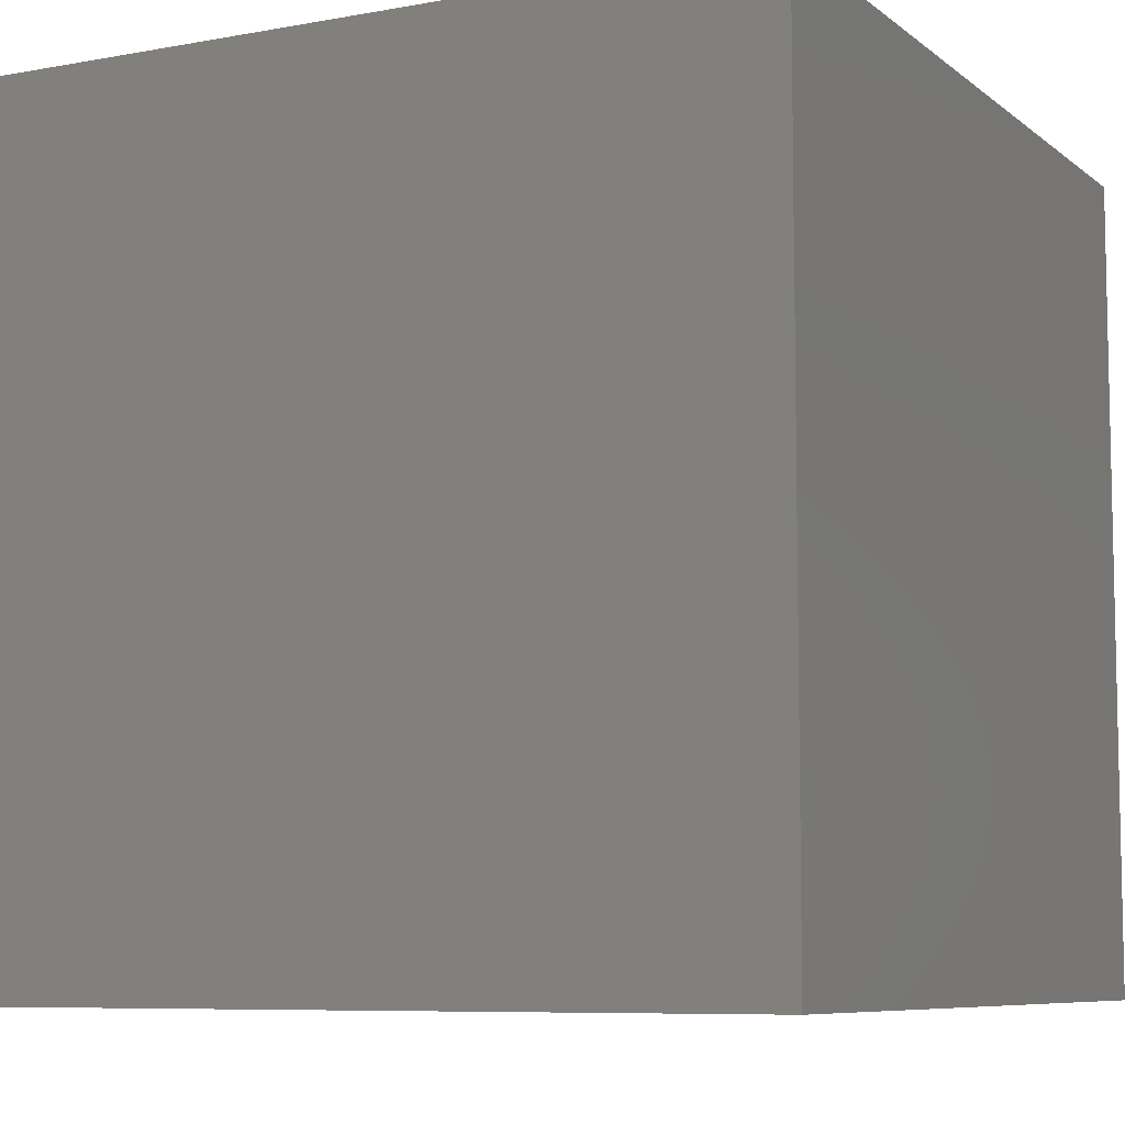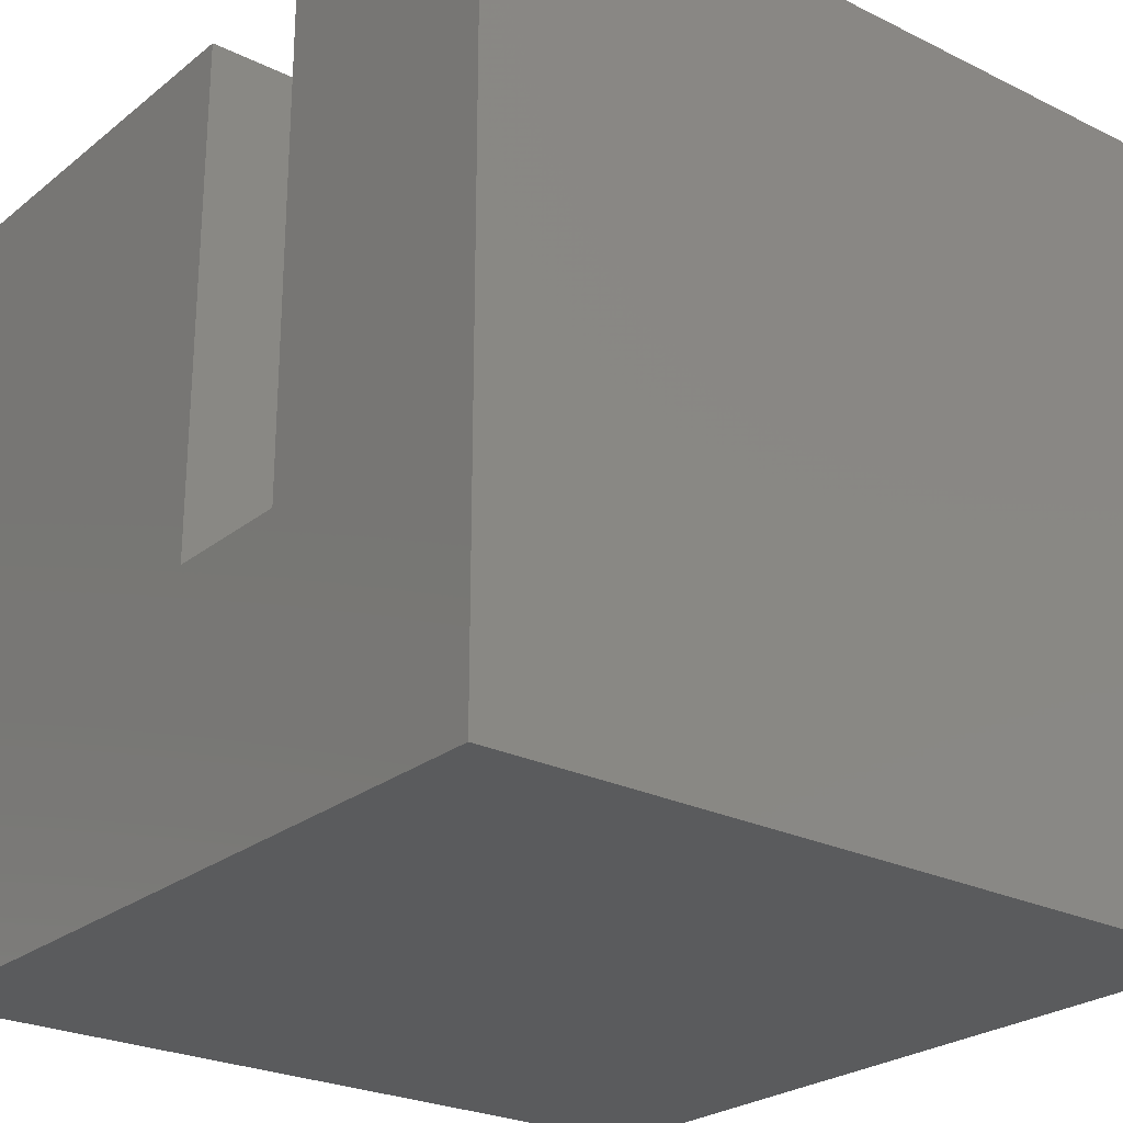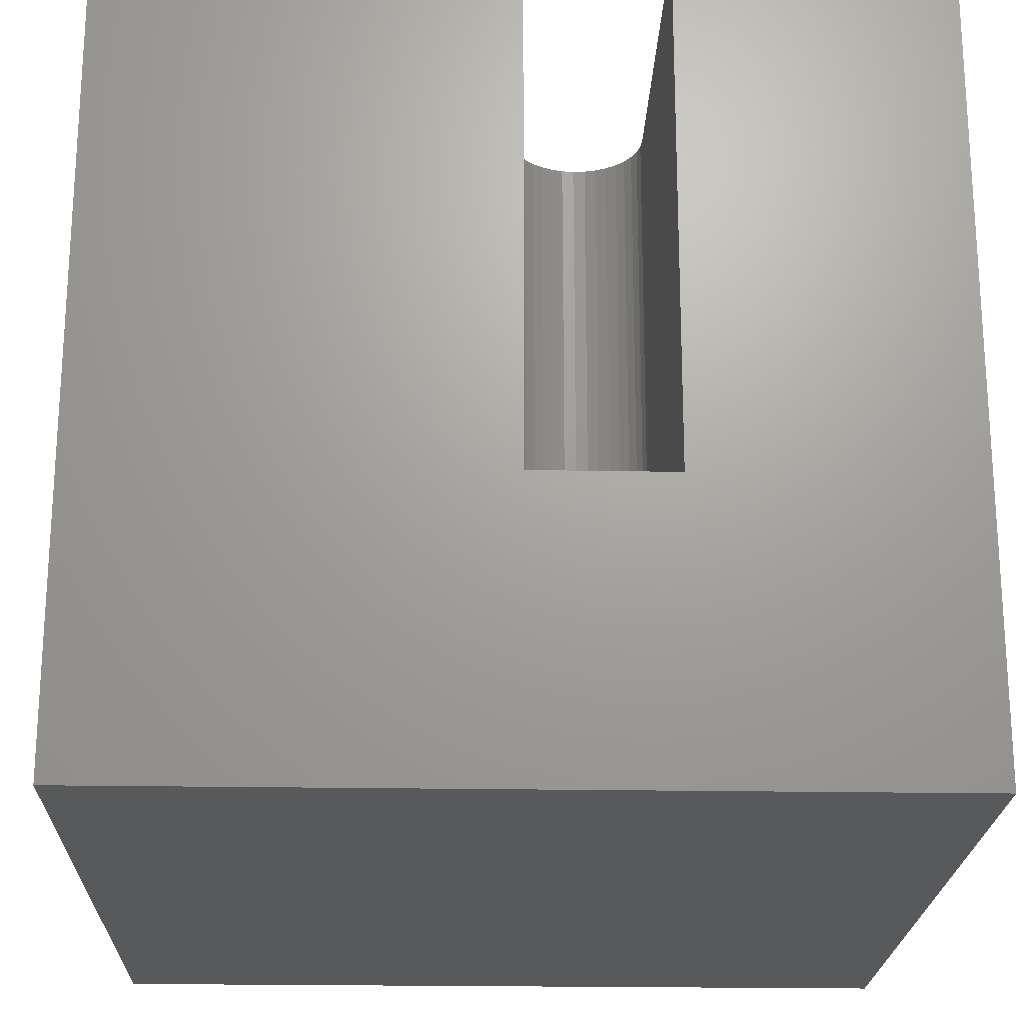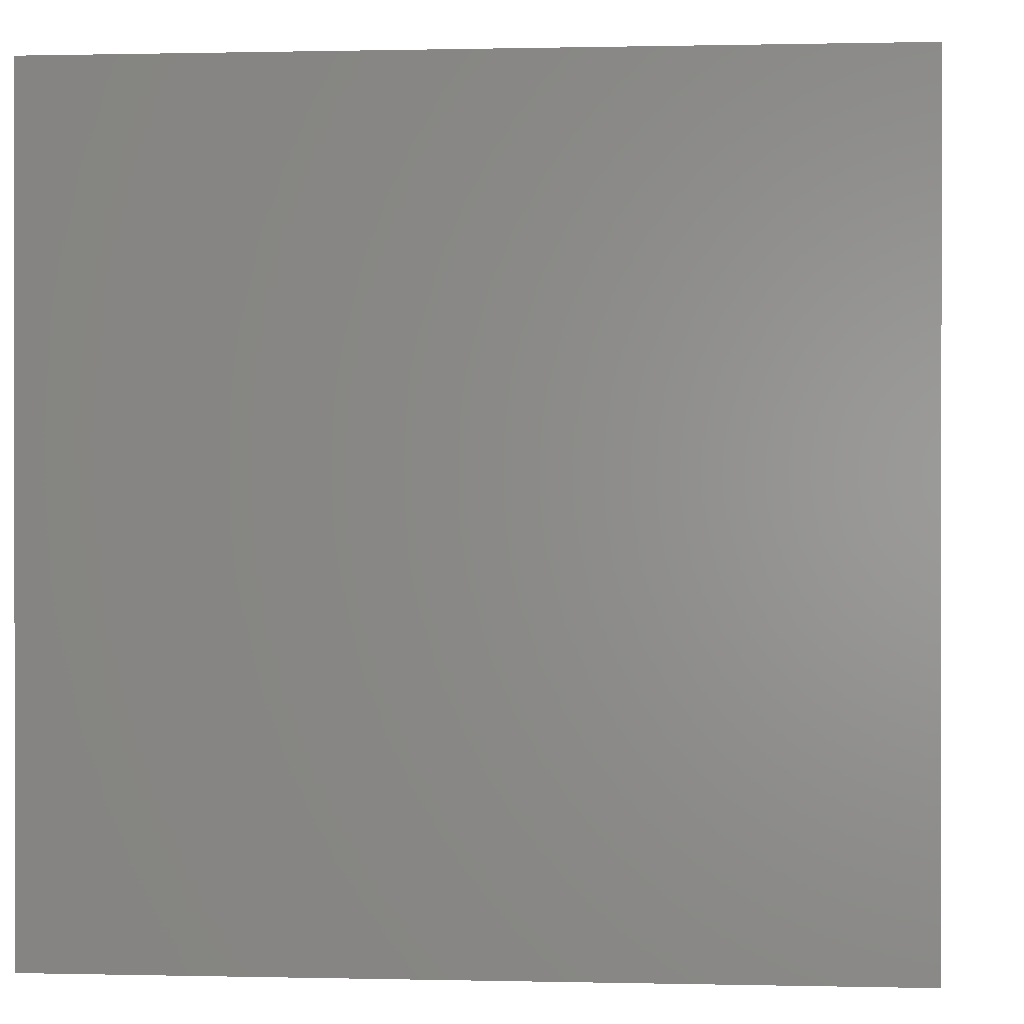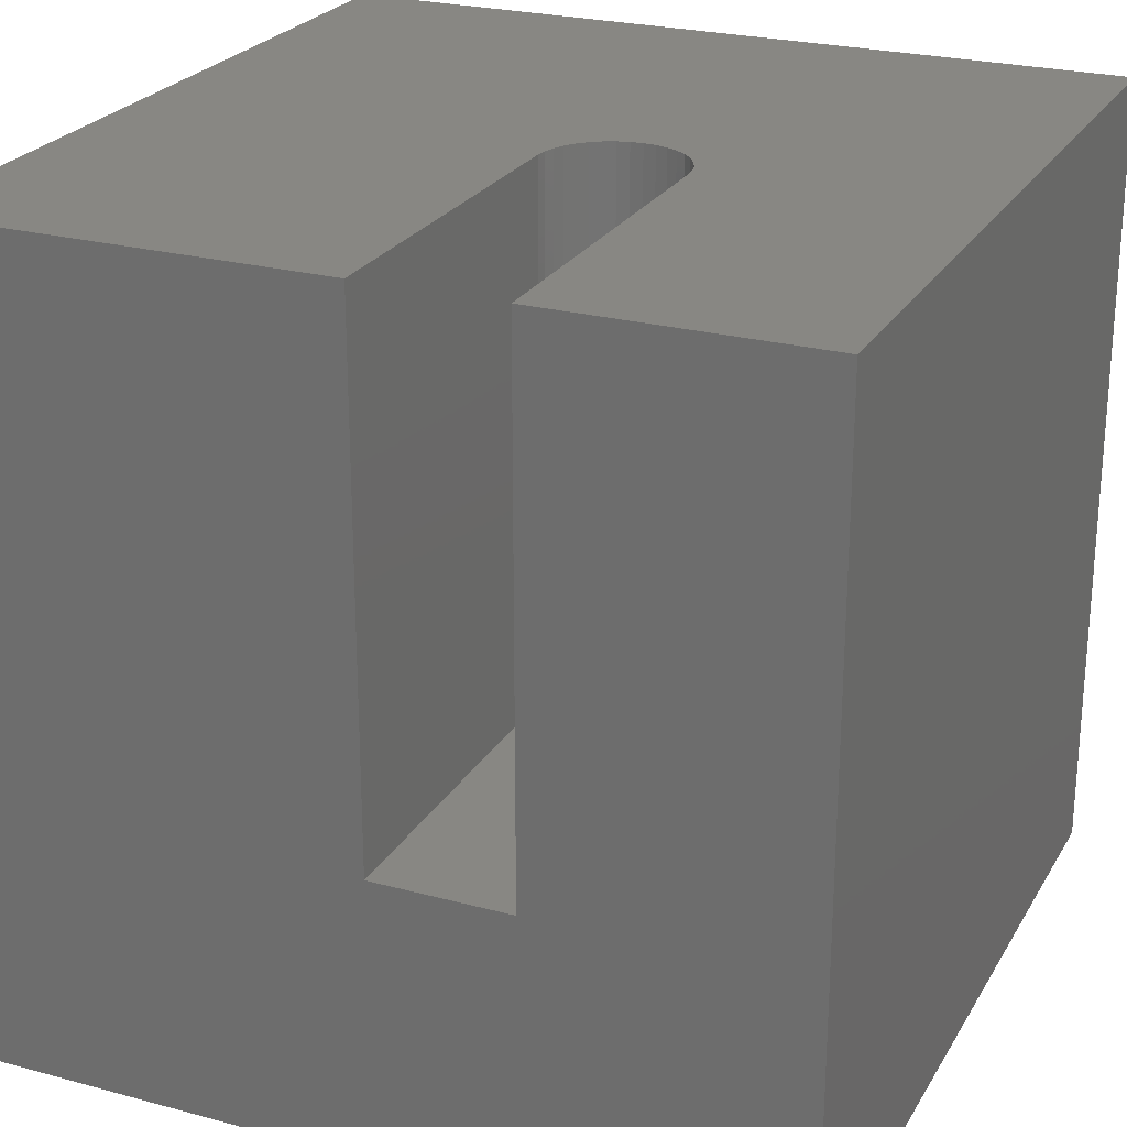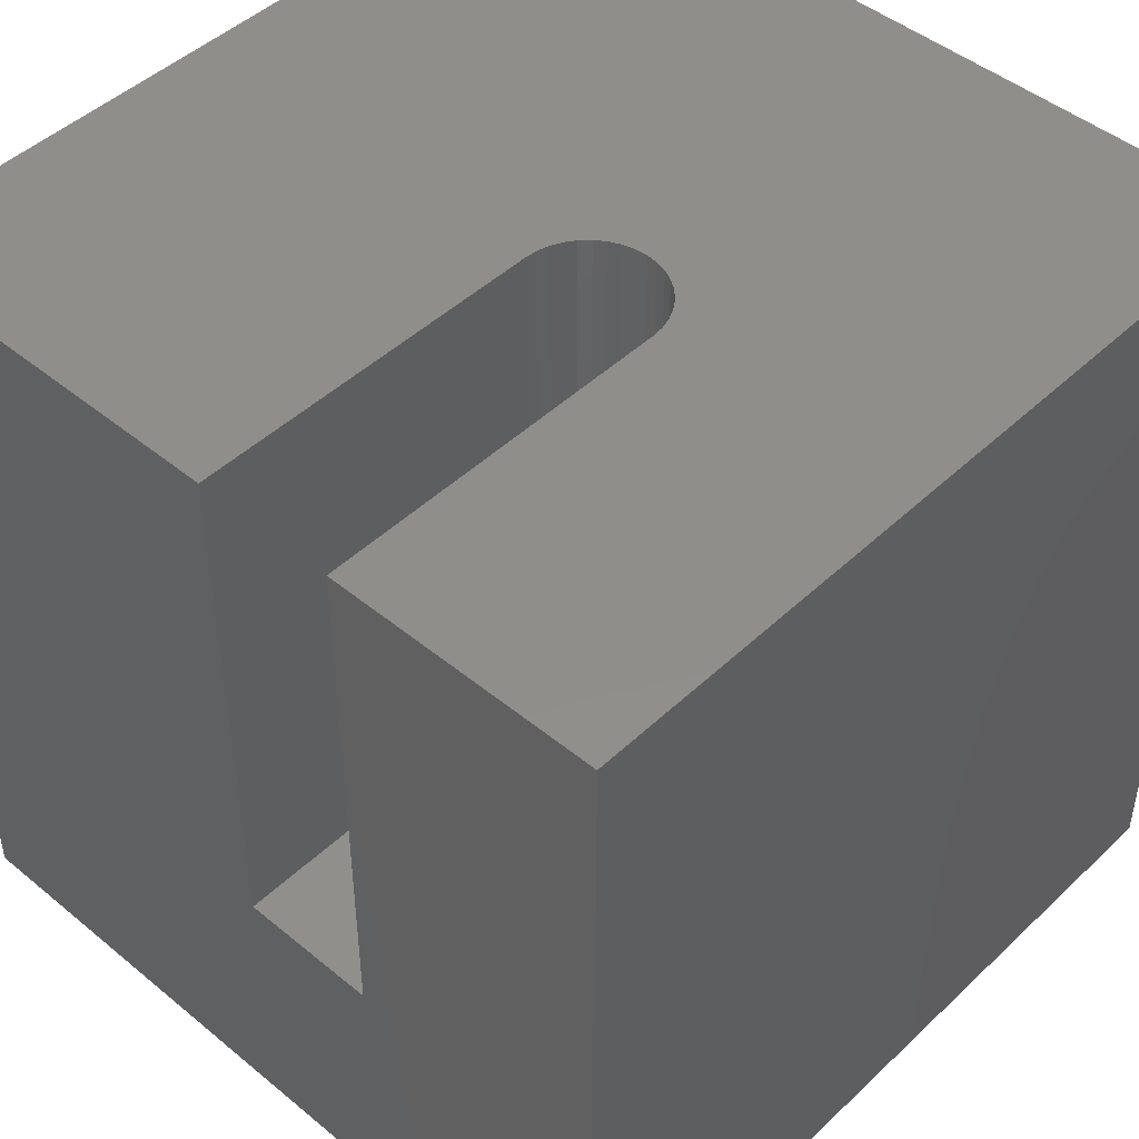
<metadata>
{"format":"stl","ext":"stl","renderer":"f3d","projection":"perspective","resolution":1024,"background":"white","views":[{"elev":-7.7,"azim":-152.7,"up":"+Y"},{"elev":-25.1,"azim":51.5,"up":"+Z"},{"elev":-21.5,"azim":-1.8,"up":"+Z"},{"elev":0.4,"azim":95.1,"up":"+Y"},{"elev":24.5,"azim":23.8,"up":"+Z"},{"elev":46.6,"azim":43.1,"up":"+Z"}]}
</metadata>
<code>
# stl→obj: 50 verts, 96 faces
v 0 10 10
v 0 10 0
v 0 0 10
v 0 0 0
v 4.973 0 10
v 4.973 4.384 10
v 5.025 4.677 10
v 5.088 4.812 10
v 4.986 4.533 10
v 5.174 4.935 10
v 5.279 5.04 10
v 5.402 5.126 10
v 5.537 5.189 10
v 5.681 5.228 10
v 10 10 10
v 5.83 5.241 10
v 5.979 5.228 10
v 6.123 5.189 10
v 6.259 5.126 10
v 6.381 5.04 10
v 6.487 4.935 10
v 6.572 4.812 10
v 6.635 4.677 10
v 6.674 4.533 10
v 10 0 10
v 6.687 4.384 10
v 6.687 0 10
v 10 10 0
v 10 0 0
v 4.973 0 3.512
v 6.687 0 3.512
v 4.973 4.384 3.512
v 6.687 4.384 3.512
v 6.674 4.533 3.512
v 6.635 4.677 3.512
v 6.572 4.812 3.512
v 6.487 4.935 3.512
v 6.381 5.04 3.512
v 6.259 5.126 3.512
v 6.123 5.189 3.512
v 5.979 5.228 3.512
v 5.83 5.241 3.512
v 5.681 5.228 3.512
v 5.537 5.189 3.512
v 5.402 5.126 3.512
v 5.279 5.04 3.512
v 5.174 4.935 3.512
v 5.088 4.812 3.512
v 5.025 4.677 3.512
v 4.986 4.533 3.512
f 1 2 3
f 3 2 4
f 3 5 6
f 7 8 1
f 3 6 1
f 1 6 9
f 1 9 7
f 8 10 1
f 1 10 11
f 1 11 12
f 12 13 1
f 1 13 14
f 1 14 15
f 15 14 16
f 16 17 15
f 15 17 18
f 15 18 19
f 19 20 15
f 15 20 21
f 15 21 22
f 22 23 15
f 15 23 24
f 15 24 25
f 25 24 26
f 25 26 27
f 28 15 29
f 29 15 25
f 2 28 4
f 4 28 29
f 15 28 1
f 1 28 2
f 5 3 30
f 30 3 4
f 30 4 31
f 31 4 29
f 31 29 27
f 27 29 25
f 30 32 5
f 5 32 6
f 33 26 24
f 33 24 34
f 34 24 23
f 34 23 35
f 35 23 22
f 35 22 36
f 36 22 21
f 36 21 37
f 37 21 20
f 37 20 38
f 38 20 19
f 38 19 39
f 39 19 18
f 39 18 40
f 40 18 17
f 40 17 41
f 41 17 16
f 41 16 42
f 42 16 14
f 42 14 43
f 43 14 13
f 43 13 44
f 44 13 12
f 44 12 45
f 45 12 11
f 45 11 46
f 46 11 10
f 46 10 47
f 47 10 8
f 47 8 48
f 48 8 7
f 48 7 49
f 49 7 9
f 49 9 50
f 50 9 6
f 50 6 32
f 33 31 26
f 26 31 27
f 32 30 31
f 31 33 32
f 32 33 34
f 32 34 35
f 38 47 37
f 37 47 48
f 37 48 49
f 35 36 32
f 32 36 37
f 32 37 50
f 50 37 49
f 40 41 42
f 42 43 40
f 40 43 44
f 40 44 45
f 38 39 47
f 47 39 40
f 47 40 46
f 46 40 45

</code>
